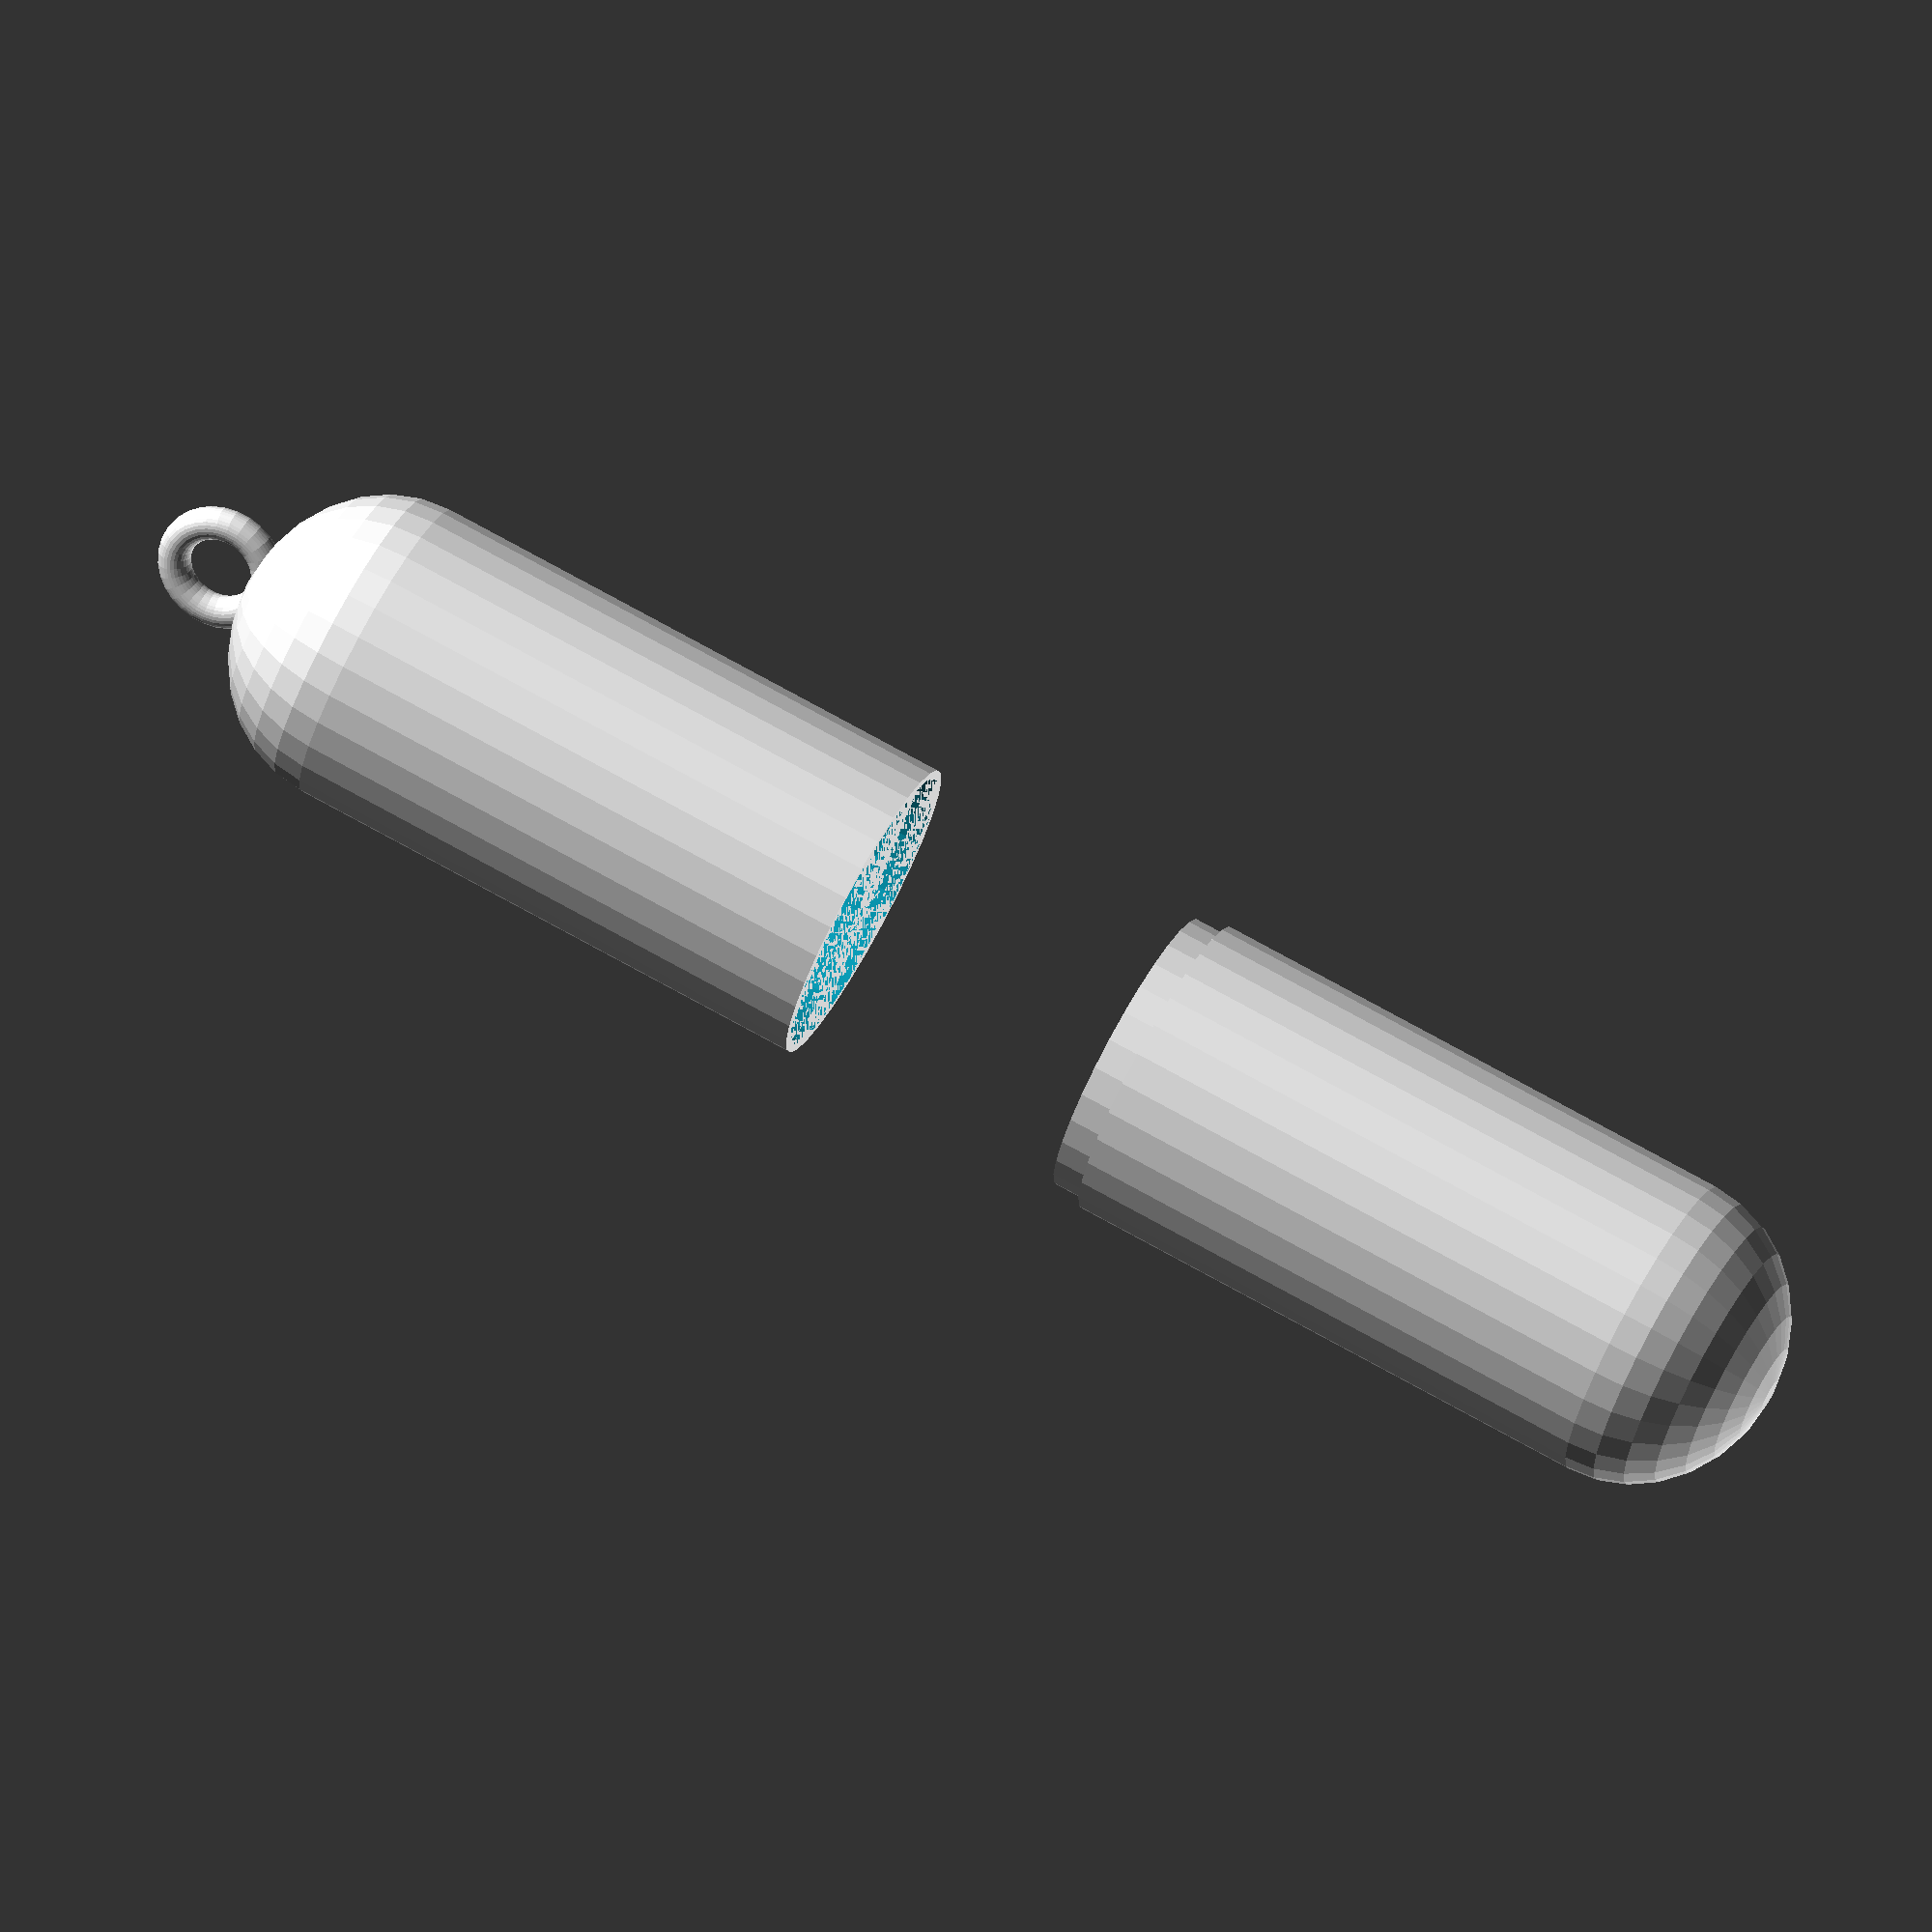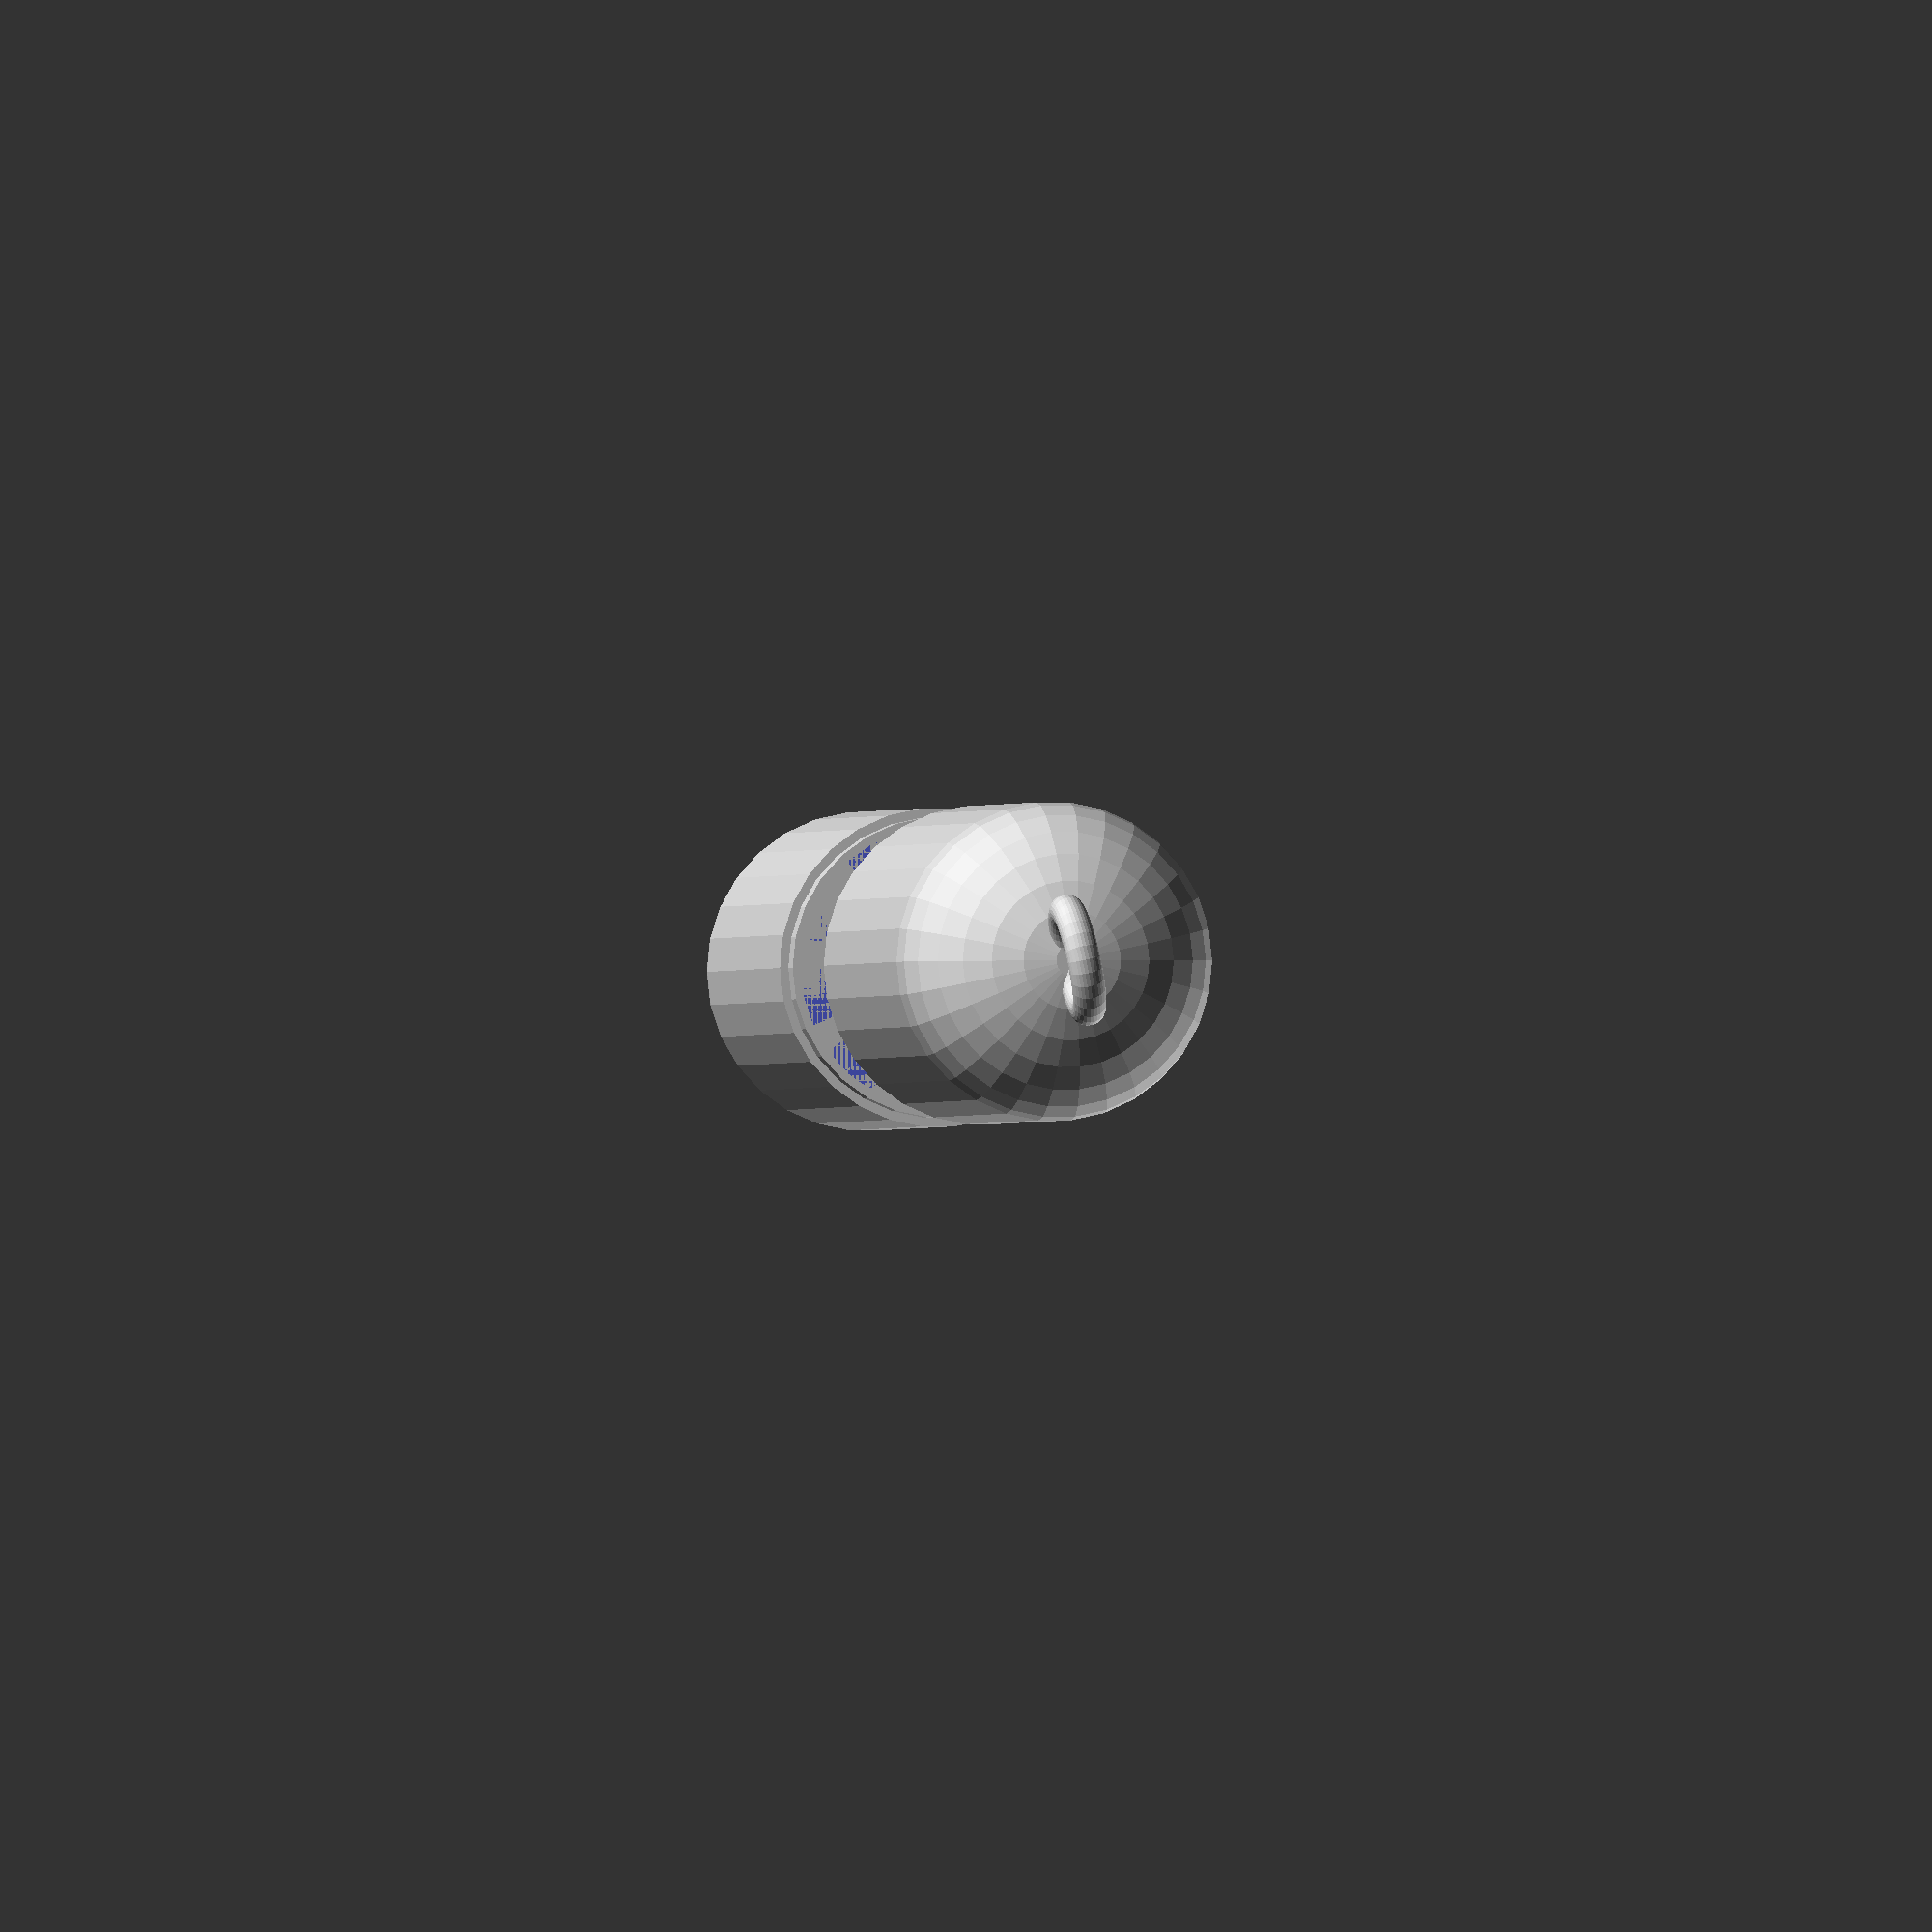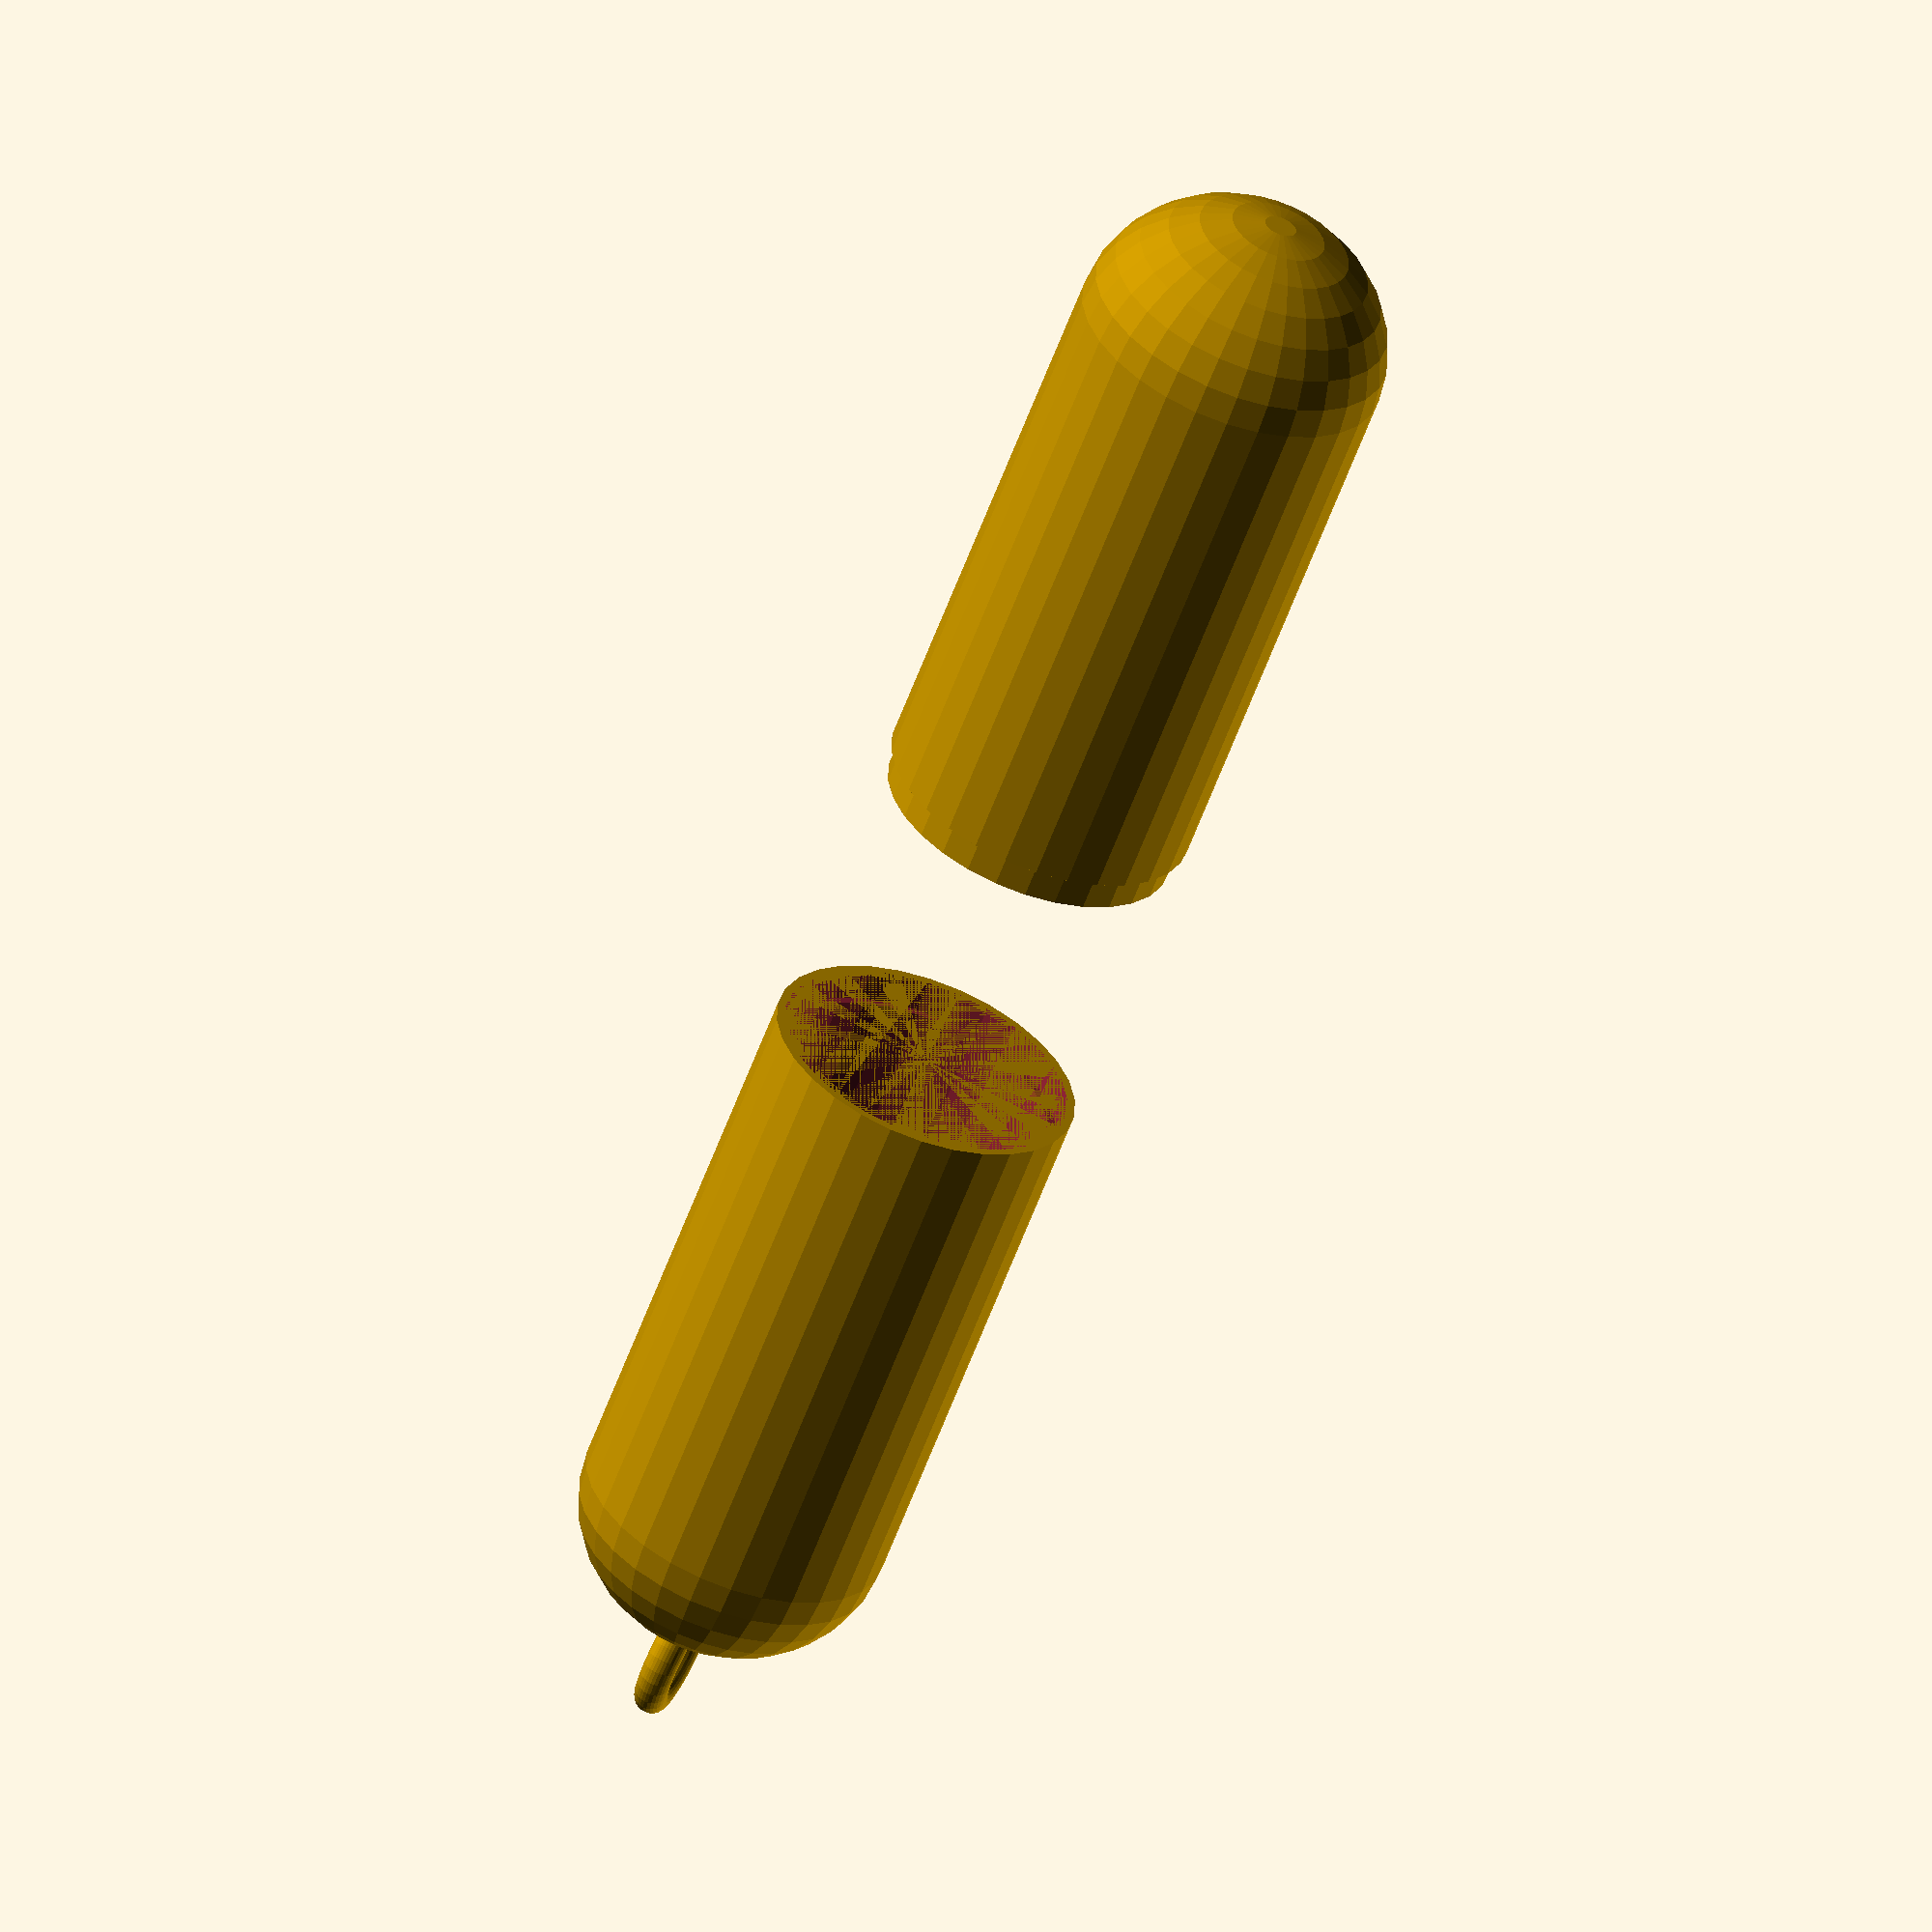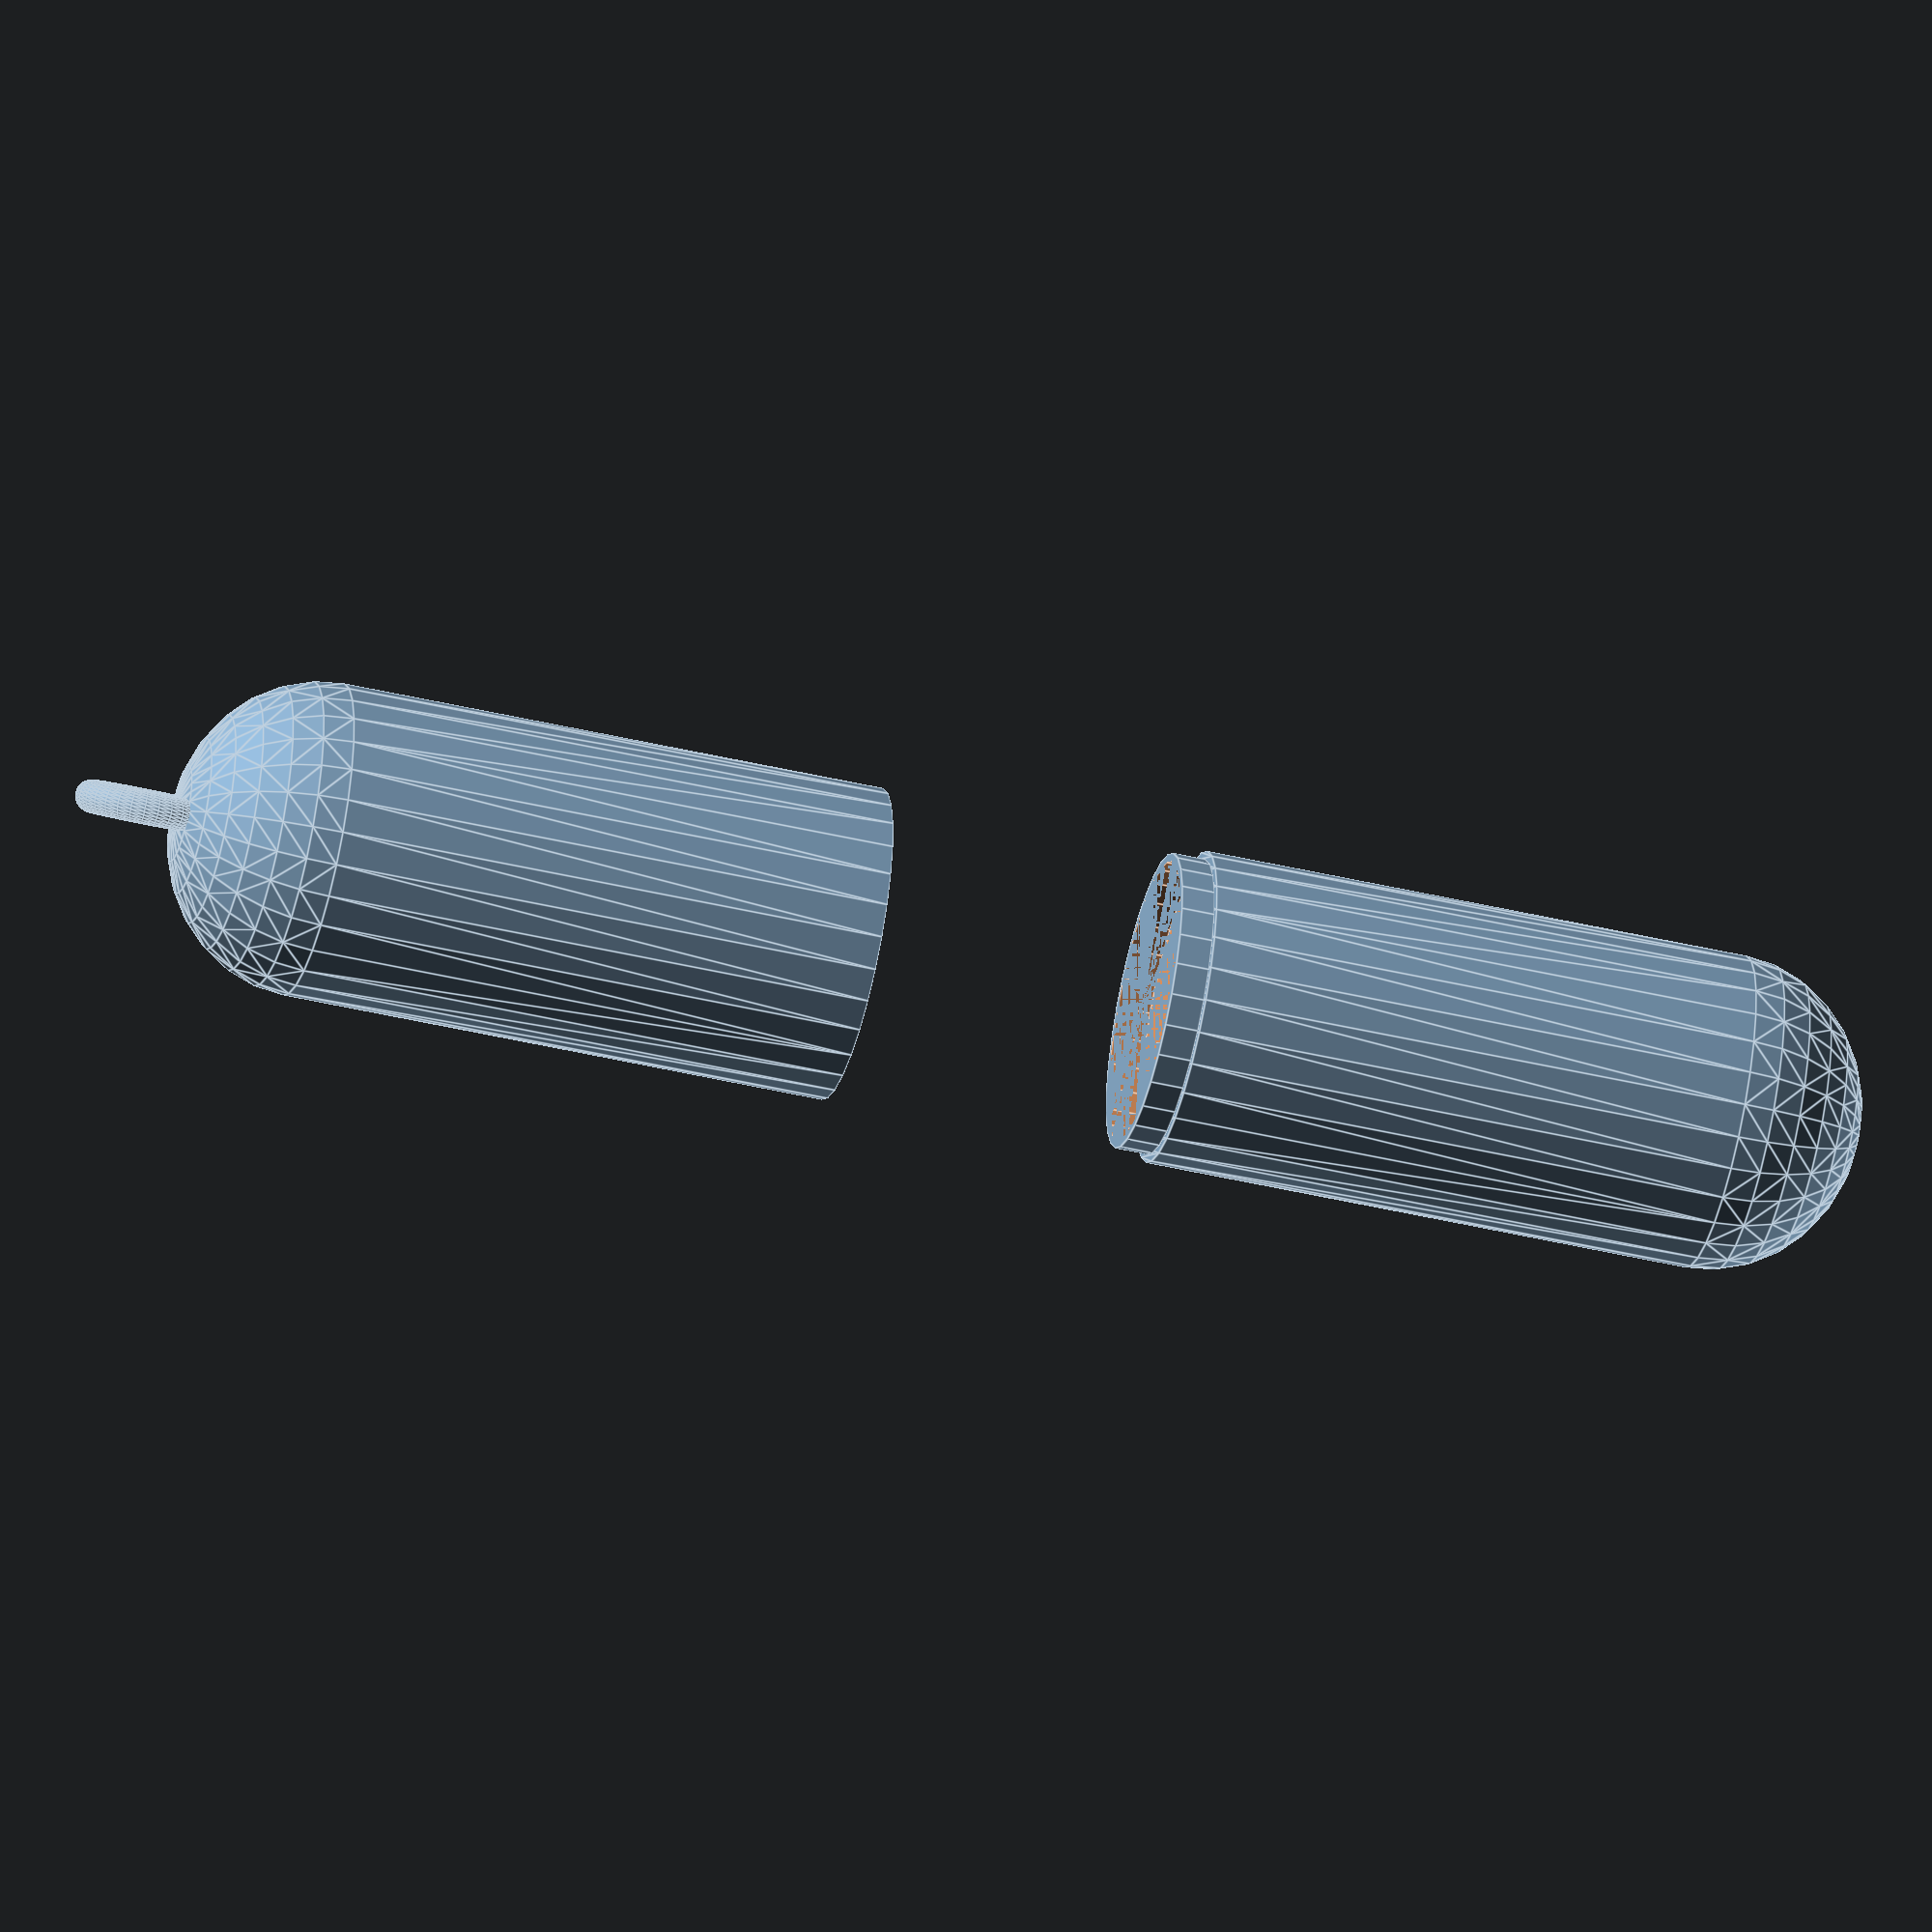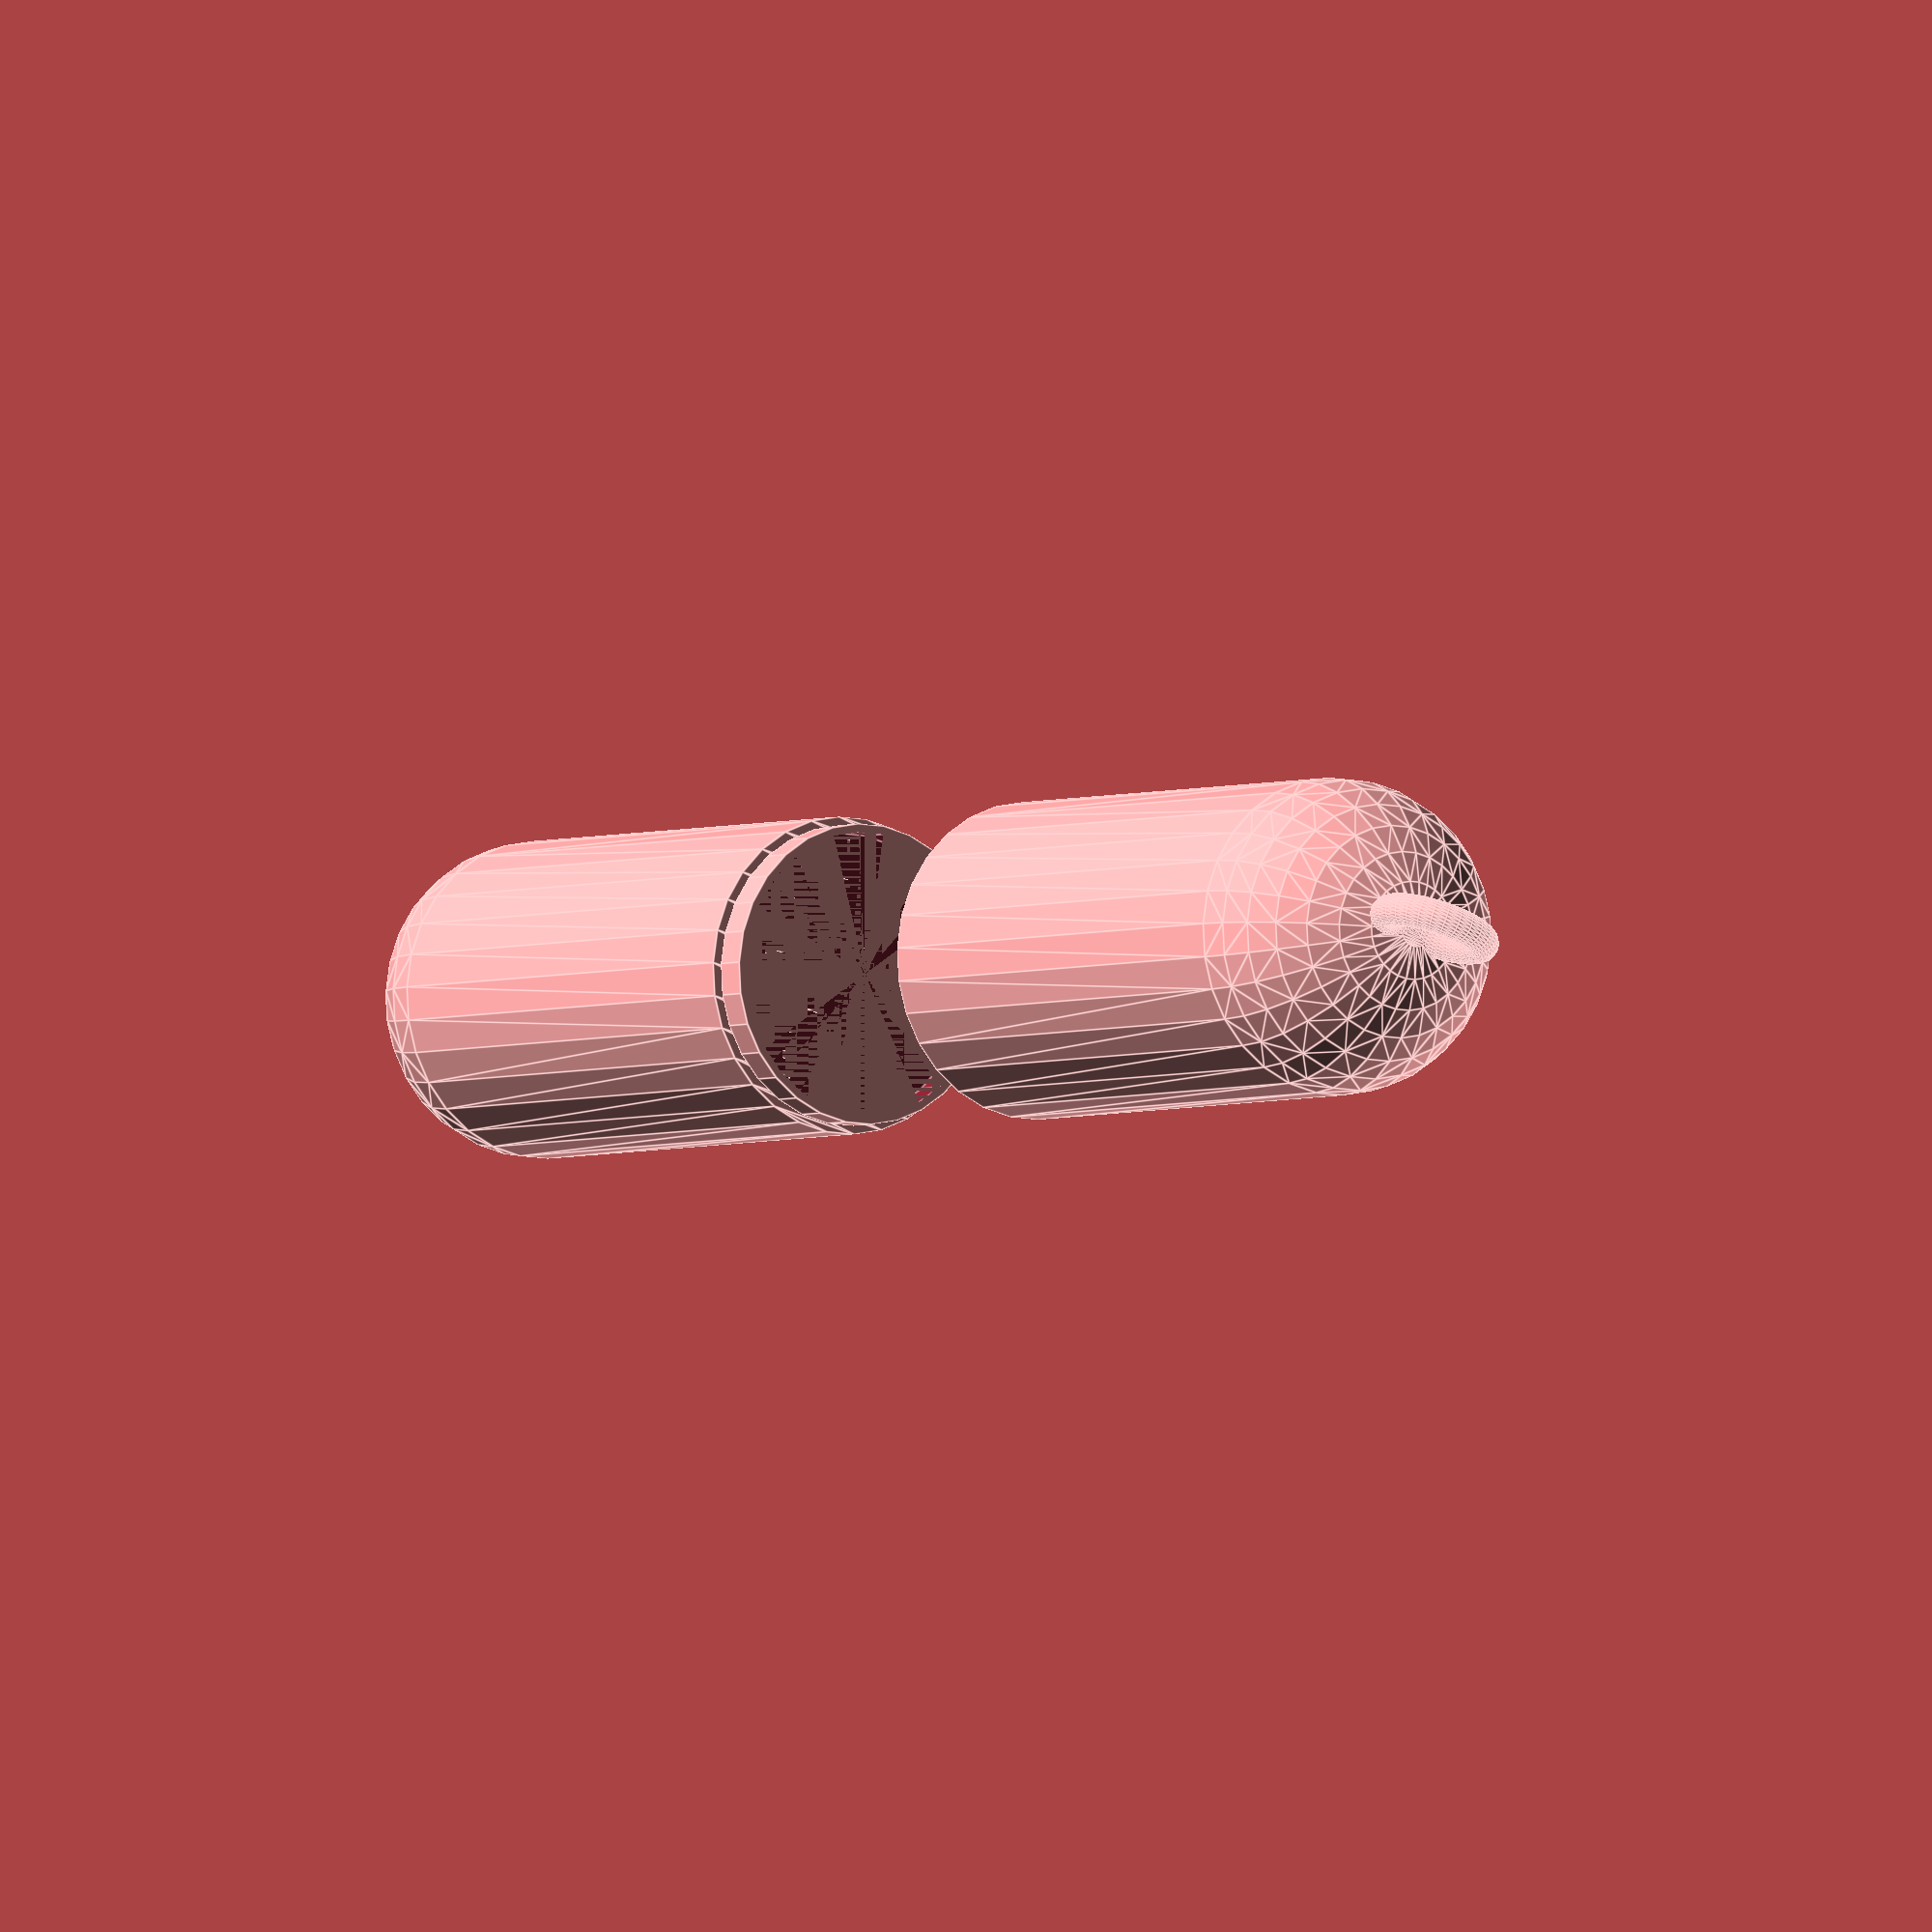
<openscad>
//Resolution
$fn = 30;
/* [Capsule size] */
//the length of the inside of the capsule
insideLength = 82;
//the inside diameter of the capsule
insideWidth = 17;
//sets how thick the walls of the capsule will be
wallThickness = 1;
//how much the two halves overlap to connect together
overlap = 2;

/* [Loop Dimensions] */
//change to false if you do not want the loop on the keychain
loop = "yes"; //[yes, no]
//How big do you want the inside of the loop to be (how thick is keyring)
loopDiameter = 4;
//How thick do you want the walls of the loop to be
loopThickness = 2;

/* [Top and Bottom] */
//if true, the top will render
top = "true"; //[true, false]
// if true the bottom will rendered
bottom = "true"; //[true, false]
//allows you to separate the two halfs when both are rendered (leave at 0 if rendering 1 half)
separate = 20;

module keychain(){
  //makes the top half of the keychain
  if(top == "true") translate([0,0,separate/2]){
    difference(){
        union(){
          resize([insideWidth+wallThickness*2,insideWidth+wallThickness*2,insideLength/2+wallThickness])
          capsuleHalf();
          //makes the loop that holds the keychain on the keyring
          if(loop == "yes"){
            translate([0,0,(insideLength)/2+loopDiameter/2+wallThickness])
              rotate([0,90,0])
               rotate_extrude()
                translate([loopDiameter/2+loopThickness/2,0,0])
                  circle(r = loopThickness/2);
          }
        }
      union(){
        capsuleHalf();
        cylinder(r = (insideWidth+wallThickness)/2, h = overlap);
      }
    }
  }
  //makes the bottom half of the keychain
  if(bottom == "true") translate([0,0,-separate/2]){
    rotate([180,0,0]){
      difference(){
        union(){
          resize([insideWidth+wallThickness*2,insideWidth+wallThickness*2,insideLength/2+wallThickness])
            capsuleHalf();
          cylinder(r = insideWidth/2+wallThickness/2, h = wallThickness*2);
        }
        capsuleHalf();
      }
    }
    difference(){
      cylinder(r = (insideWidth+wallThickness)/2, h = overlap);
      cylinder(r = insideWidth/2, h = overlap);
    }
  }
}
module capsuleHalf(){
  cylinder(r = insideWidth/2, h = (insideLength-insideWidth)/2);
    translate([0,0,(insideLength-insideWidth)/2])
      sphere(r = insideWidth/2);
}

keychain();

</openscad>
<views>
elev=106.9 azim=139.8 roll=60.8 proj=o view=solid
elev=180.4 azim=167.7 roll=187.5 proj=o view=solid
elev=238.8 azim=160.4 roll=20.0 proj=o view=wireframe
elev=47.3 azim=139.7 roll=75.2 proj=o view=edges
elev=183.0 azim=290.9 roll=213.3 proj=o view=edges
</views>
